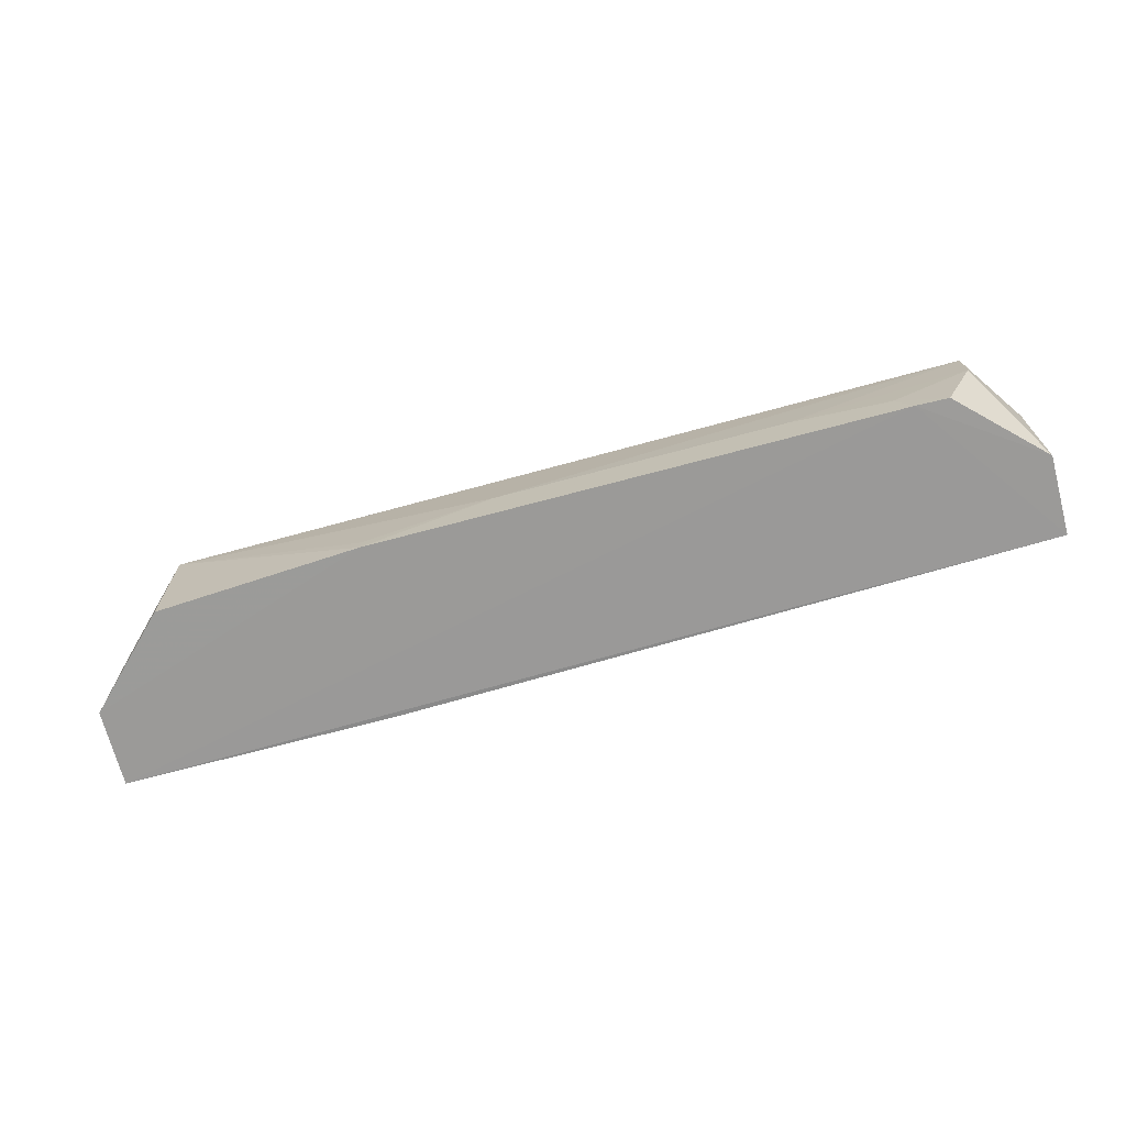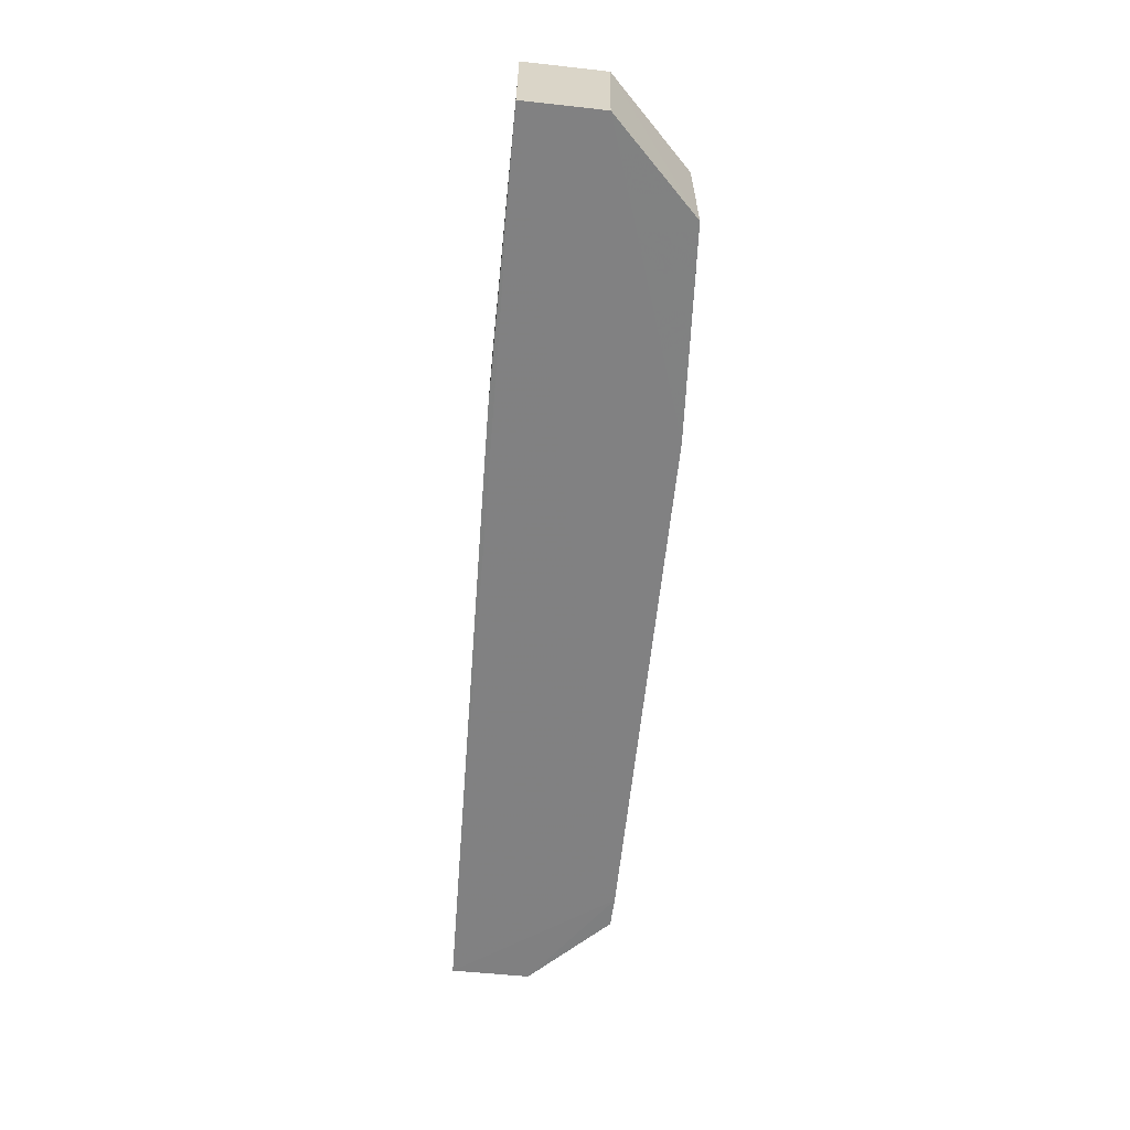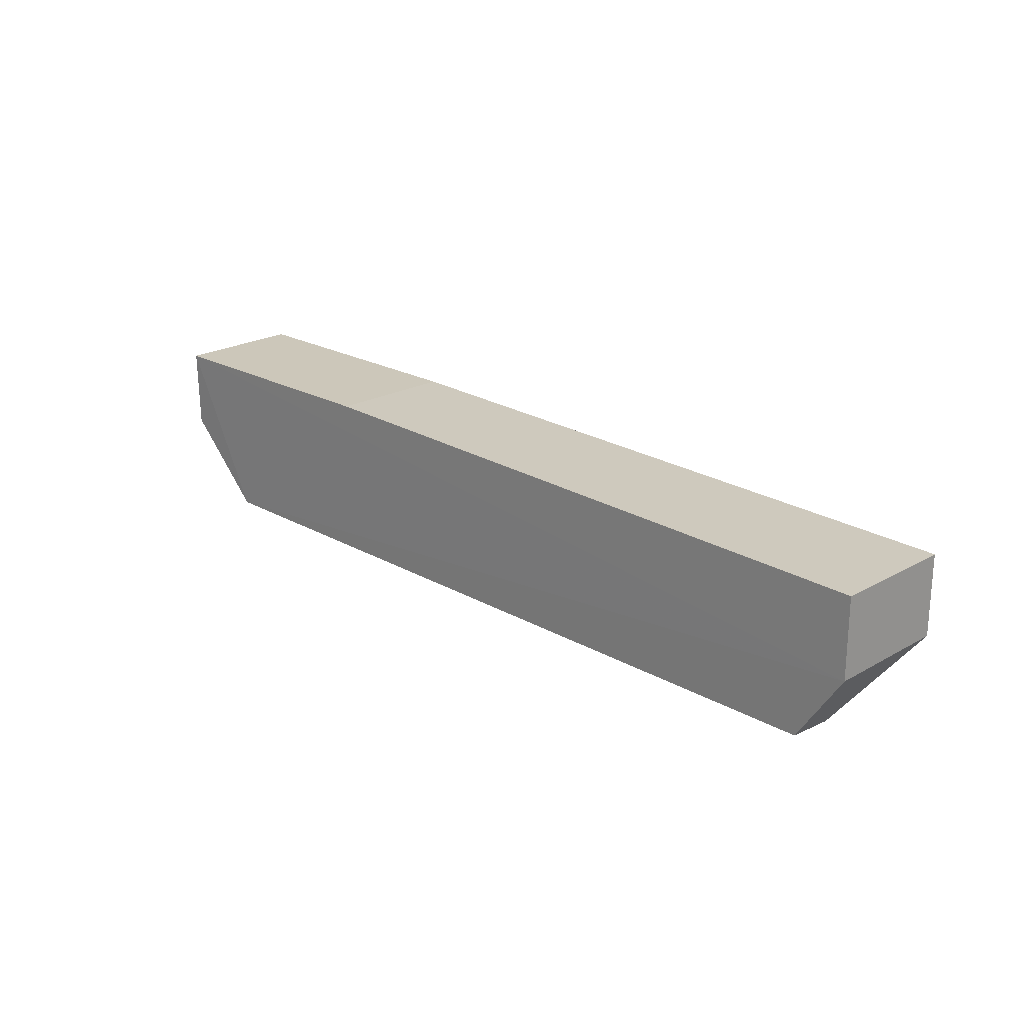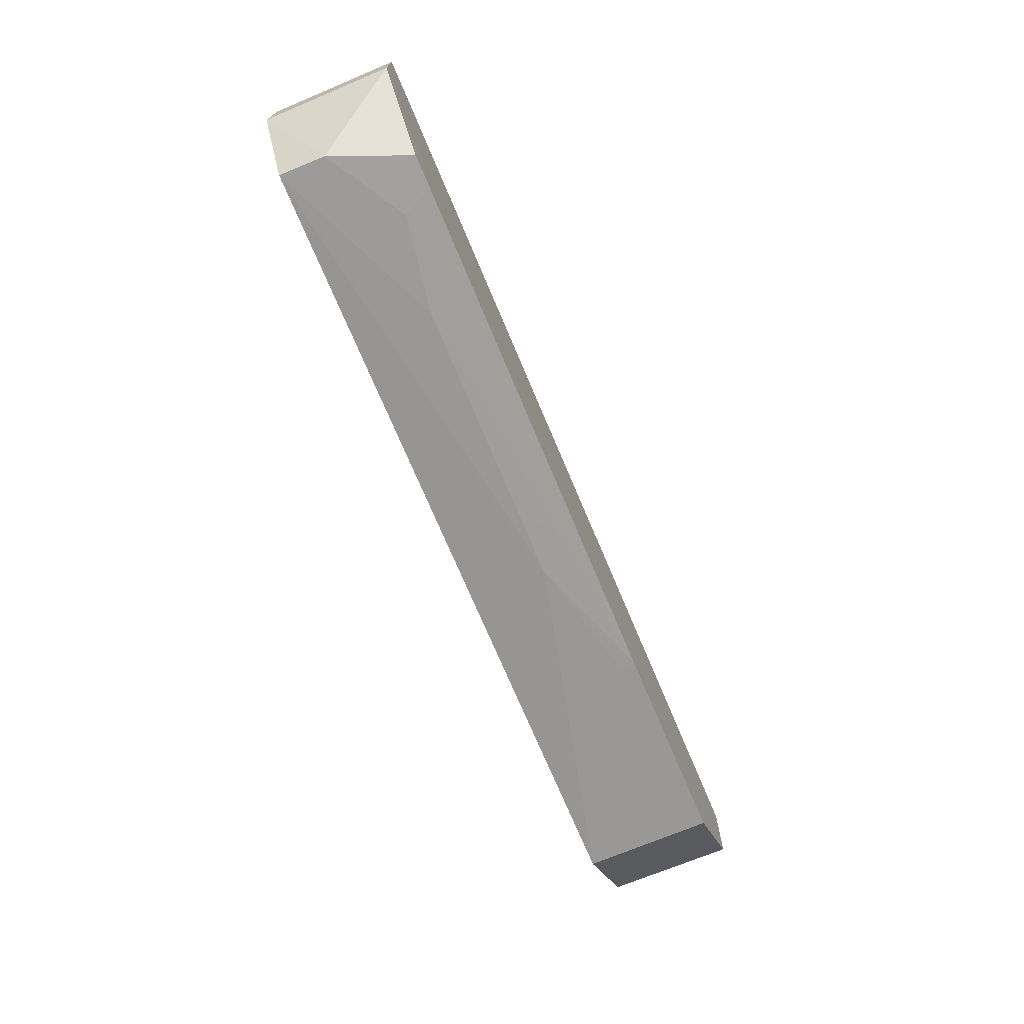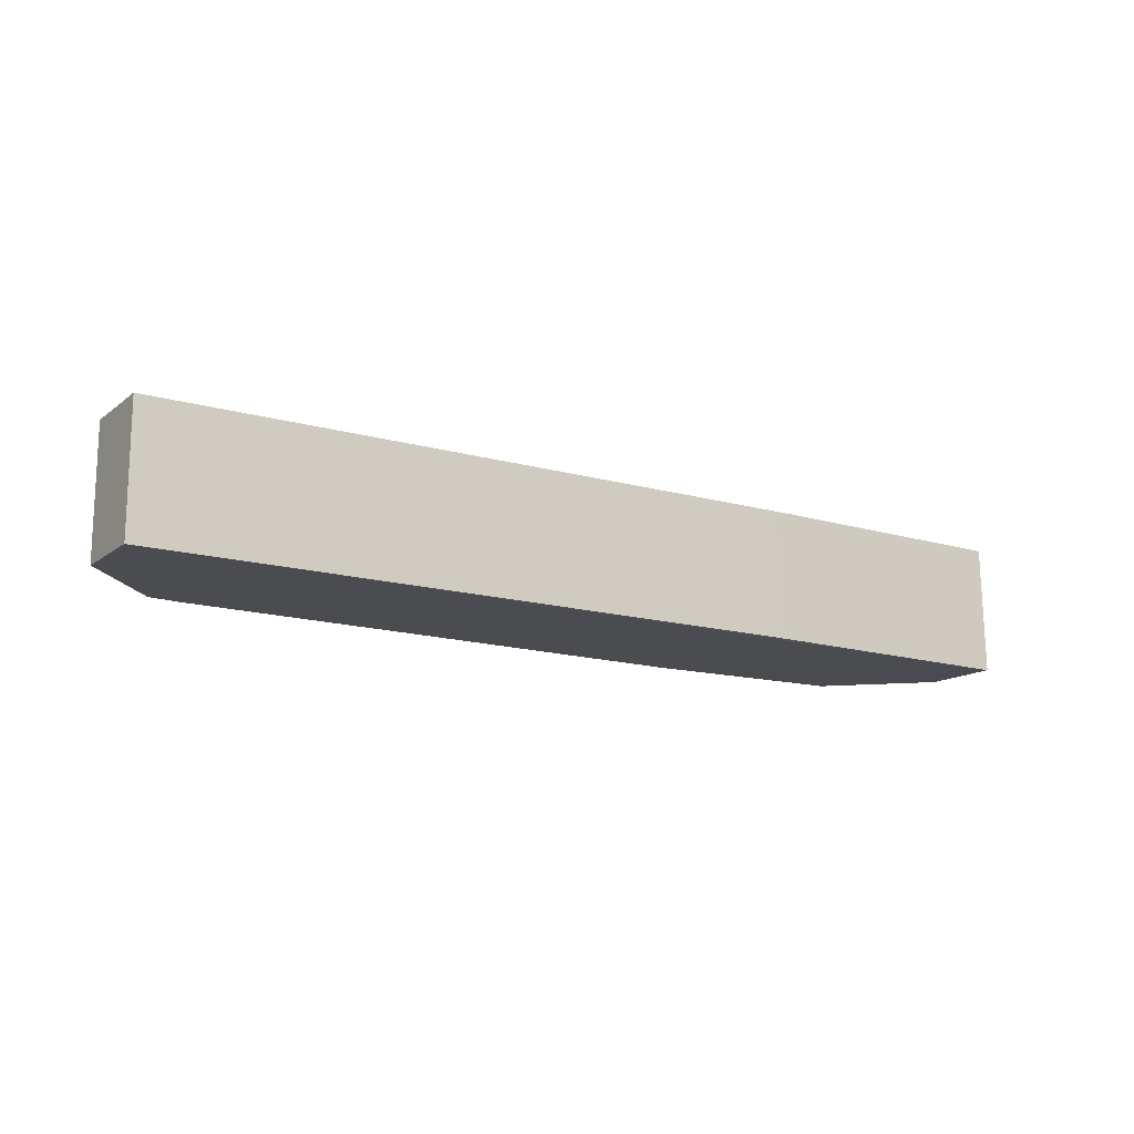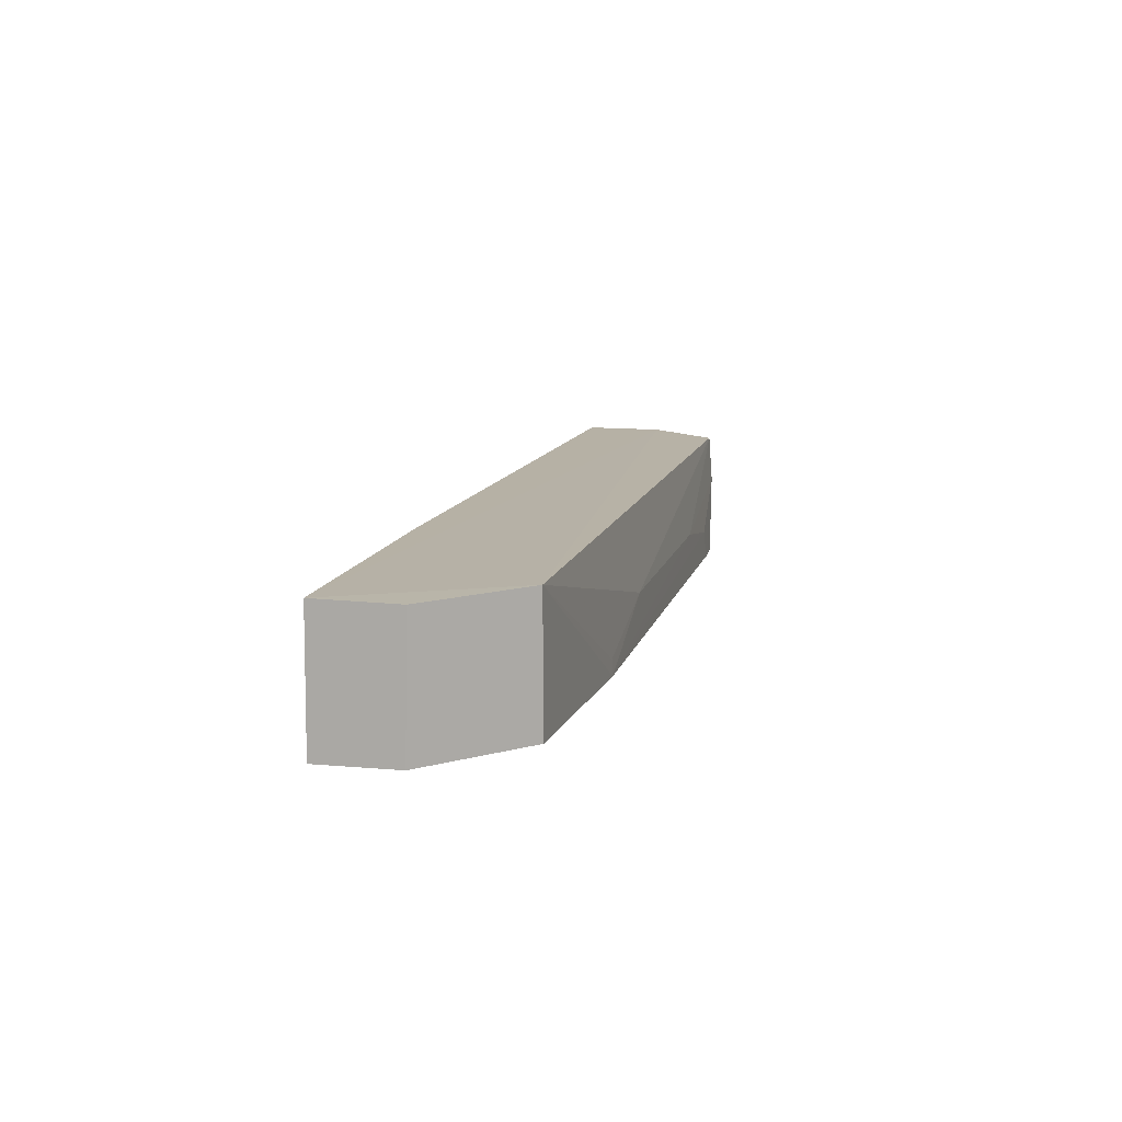
<metadata>
{"format":"obj","ext":"obj","renderer":"f3d","projection":"perspective","resolution":1024,"background":"white","views":[{"elev":-69.2,"azim":15.1,"up":"+Z"},{"elev":-60.4,"azim":-95.8,"up":"+Z"},{"elev":21.5,"azim":45.0,"up":"+Y"},{"elev":-71.6,"azim":112.7,"up":"+Y"},{"elev":-14.8,"azim":147.2,"up":"+Z"},{"elev":12.1,"azim":-76.7,"up":"+Z"}]}
</metadata>
<code>
v 0.04218 -0.01616 0.09381
v 0.04218 -0.02417 0.09381
v 0.04218 -0.02417 0.08098
v -0.05142 -0.01456 0.08091
v -0.05118 -0.0146 0.09381
v 0.04218 -0.01616 0.08098
v -0.02357 -0.01455 0.09381
v -0.04265 -0.03098 0.081
v 0.03091 -0.03215 0.08094
v -0.02357 -0.01455 0.08098
v -0.04272 -0.03091 0.09381
v -0.02191 -0.03218 0.08094
v 0.03734 -0.03167 0.08898
v -0.0511 -0.02265 0.09373
v -0.05132 -0.02241 0.08095
v 0.03416 -0.03205 0.08098
v 0.03737 -0.03131 0.09373
v 0.01971 -0.03208 0.08566
v 0.02934 -0.0321 0.08406
v -0.009111 -0.03209 0.08568
v -0.02192 -0.0321 0.0825
f 1 2 3
f 5 2 1
f 6 1 3
f 7 5 1
f 7 4 5
f 7 1 6
f 9 6 3
f 9 4 6
f 10 7 6
f 10 6 4
f 10 4 7
f 11 2 5
f 12 4 9
f 12 11 8
f 13 3 2
f 14 11 5
f 14 5 4
f 14 8 11
f 15 12 8
f 15 4 12
f 15 14 4
f 15 8 14
f 16 9 3
f 16 3 13
f 17 13 2
f 17 2 11
f 18 13 17
f 19 16 13
f 19 9 16
f 19 13 18
f 19 18 12
f 19 12 9
f 20 18 17
f 20 17 11
f 20 12 18
f 21 20 11
f 21 11 12
f 21 12 20

</code>
